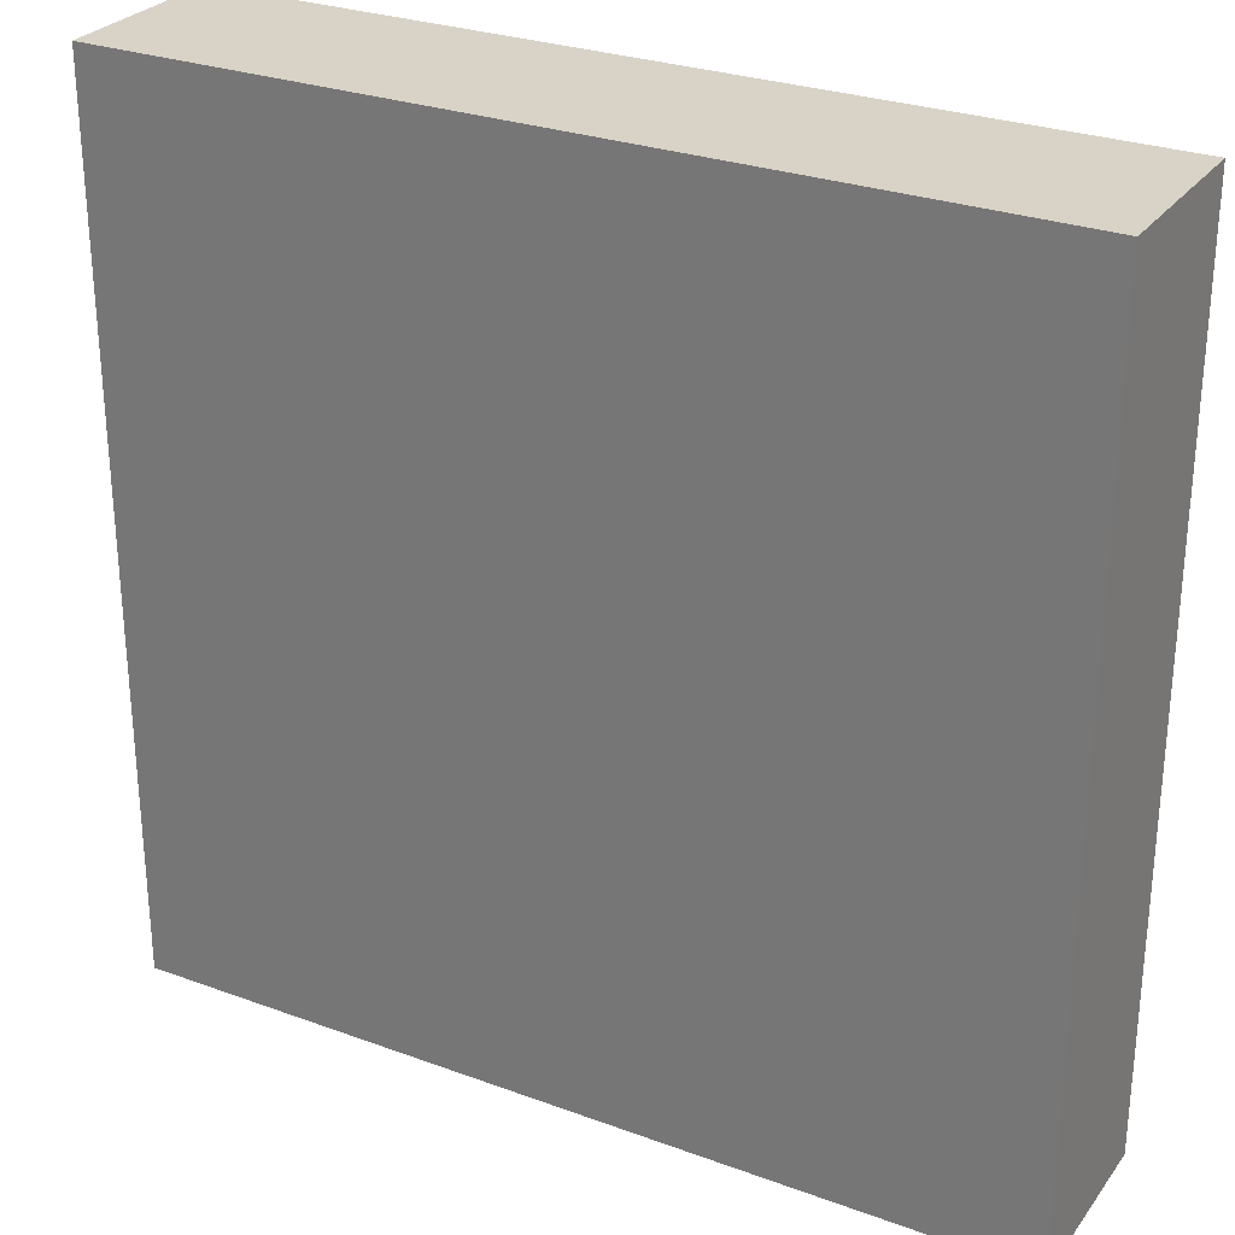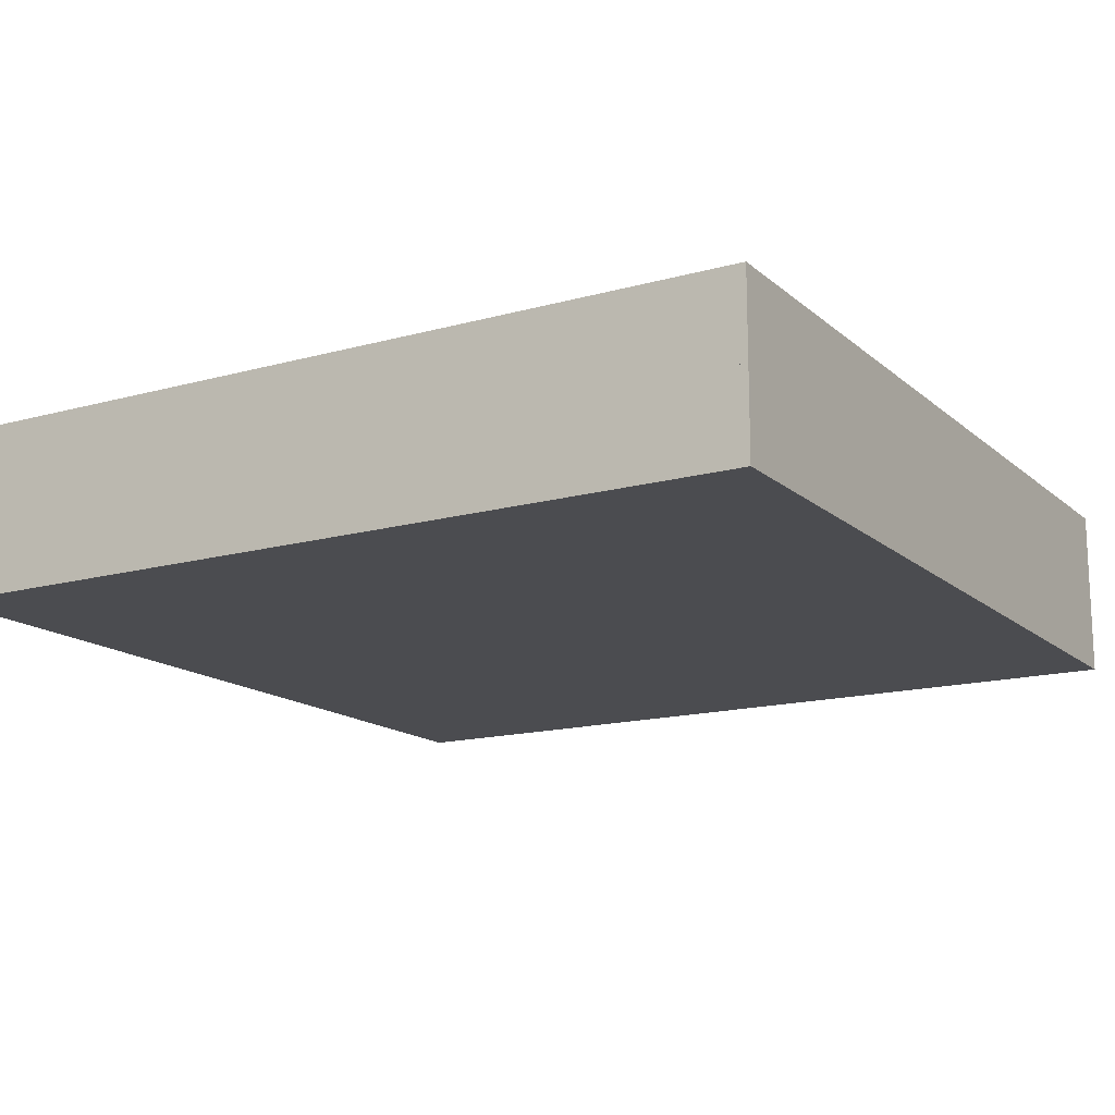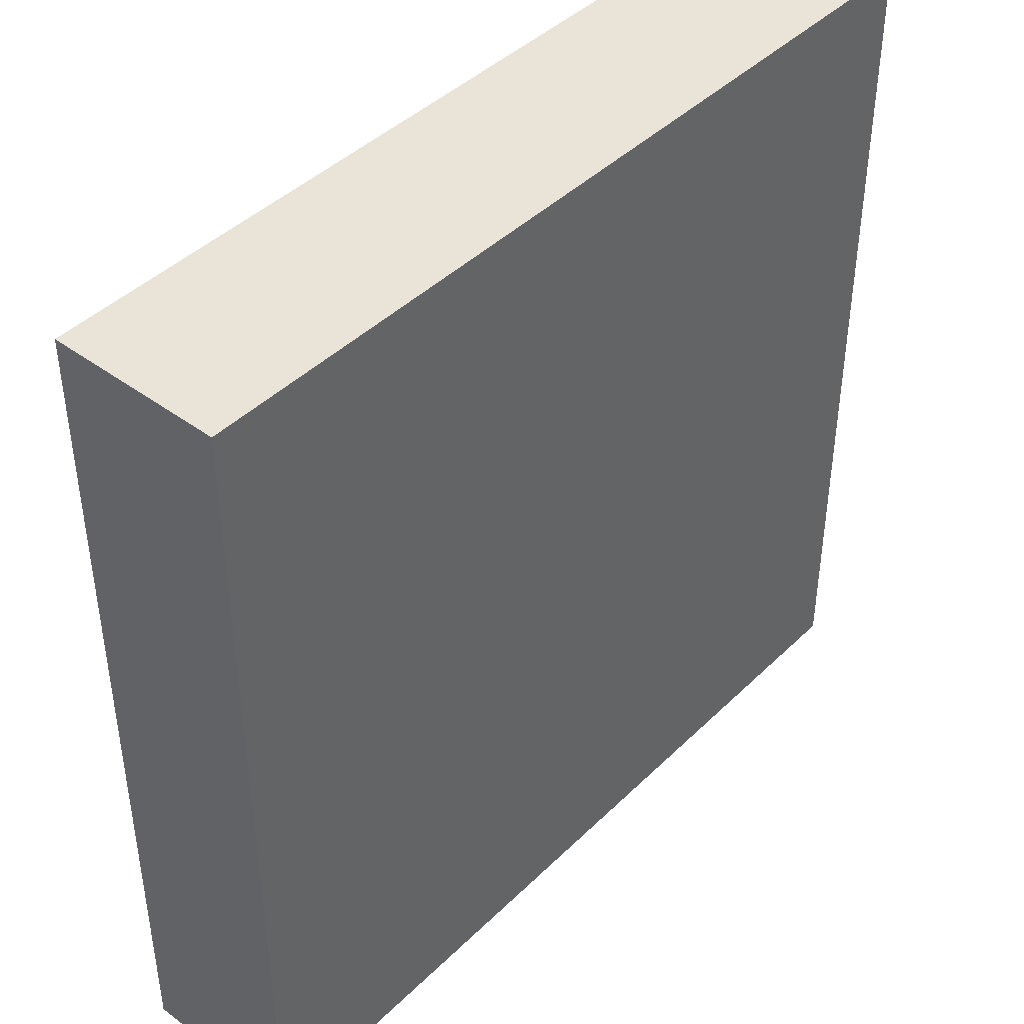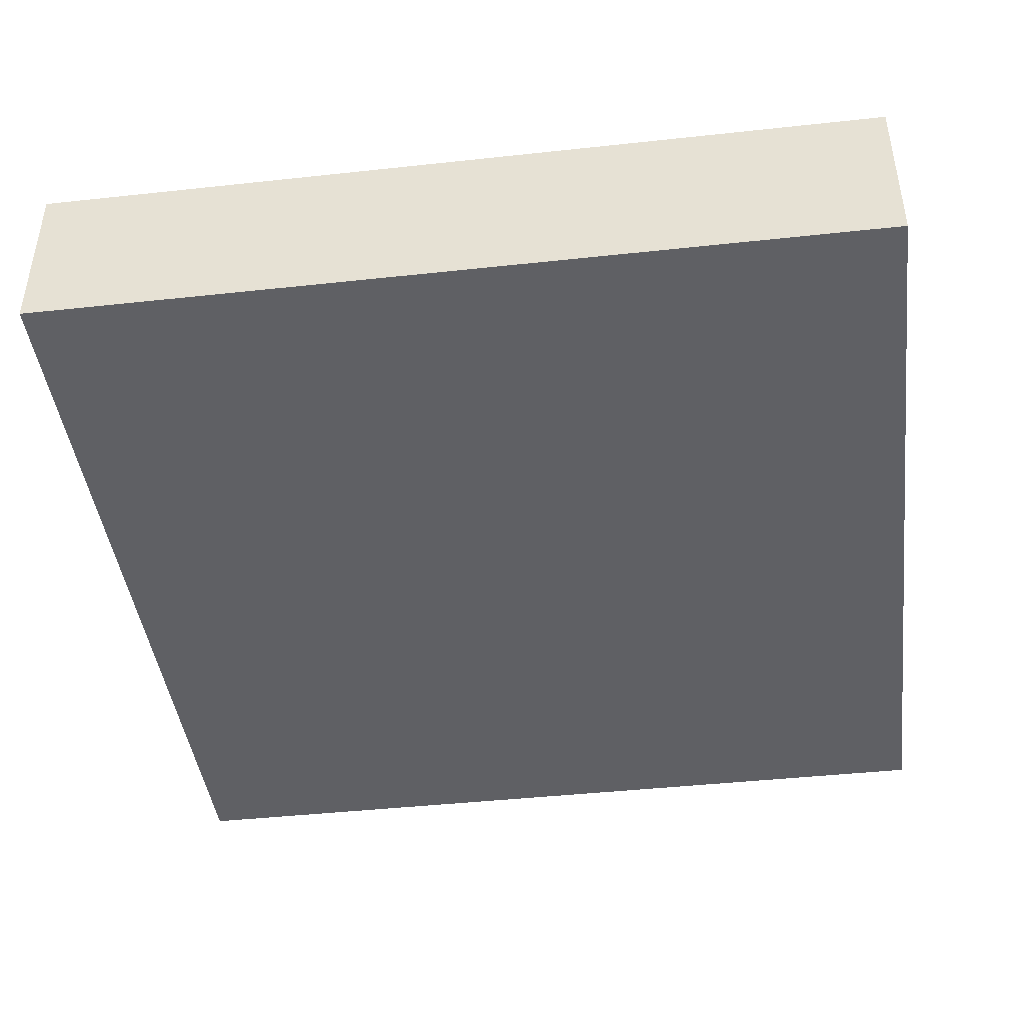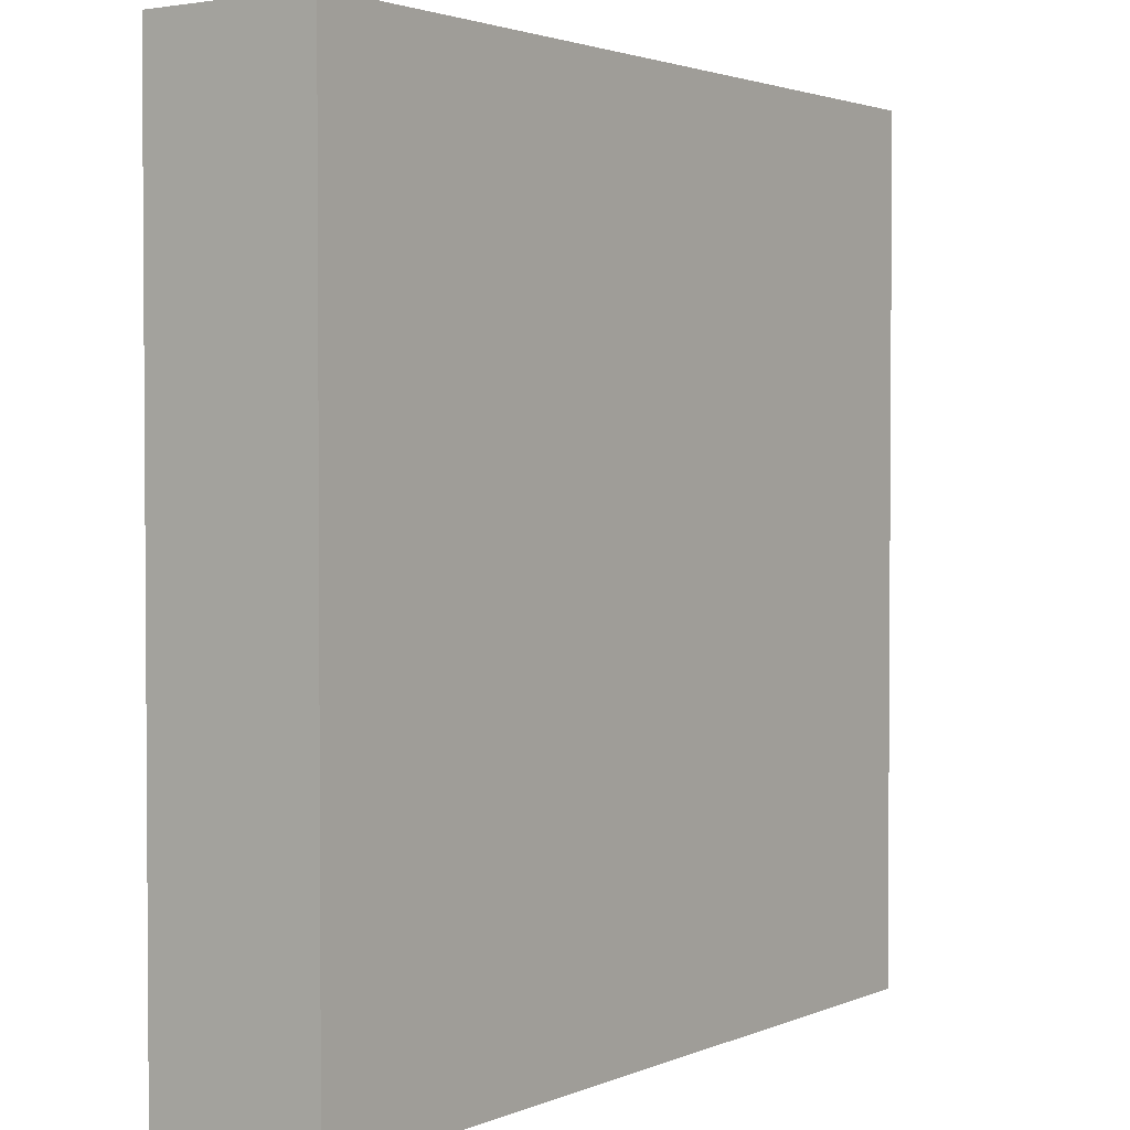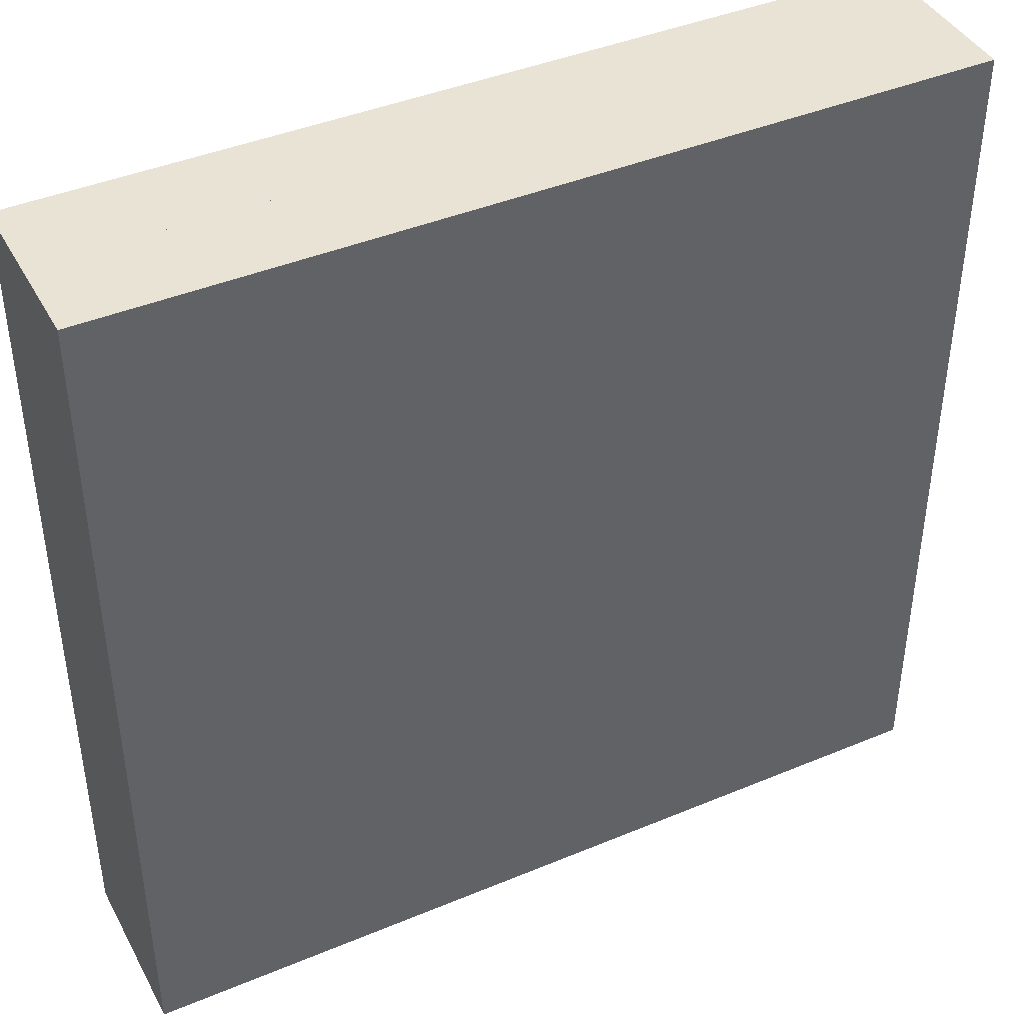
<metadata>
{"format":"obj","ext":"obj","renderer":"f3d","projection":"perspective","resolution":1024,"background":"white","views":[{"elev":28.2,"azim":29.0,"up":"+Z"},{"elev":-15.2,"azim":120.6,"up":"+Y"},{"elev":43.1,"azim":-48.8,"up":"+Z"},{"elev":-43.5,"azim":-172.7,"up":"+Y"},{"elev":2.3,"azim":-54.8,"up":"+Z"},{"elev":42.1,"azim":153.4,"up":"+Z"}]}
</metadata>
<code>
o Mesh1_Group1_Model.280
v 1.5 0.3 1.5
v -1.5 0 1.5
v 1.5 0 1.5
v 1.5 0 -1.5
v 1.5 0.3 -1.5
v -1.5 0.3 1.5
v -1.5 0 -1.5
v -1.5 0.3 -1.5
v 1.5 0.6 1.5
v 1.5 0.6 -1.5
v -1.5 0.6 -1.5
v -1.5 0.6 1.5
f 1 2 3
f 1 4 5
f 6 7 2
f 8 4 7
f 3 7 4
f 1 6 2
f 1 3 4
f 6 8 7
f 8 5 4
f 3 2 7
f 9 5 10
f 9 11 12
f 6 9 12
f 8 12 11
f 8 10 5
f 9 1 5
f 9 10 11
f 6 1 9
f 8 6 12
f 8 11 10
f 1 8 5
f 1 6 8

</code>
